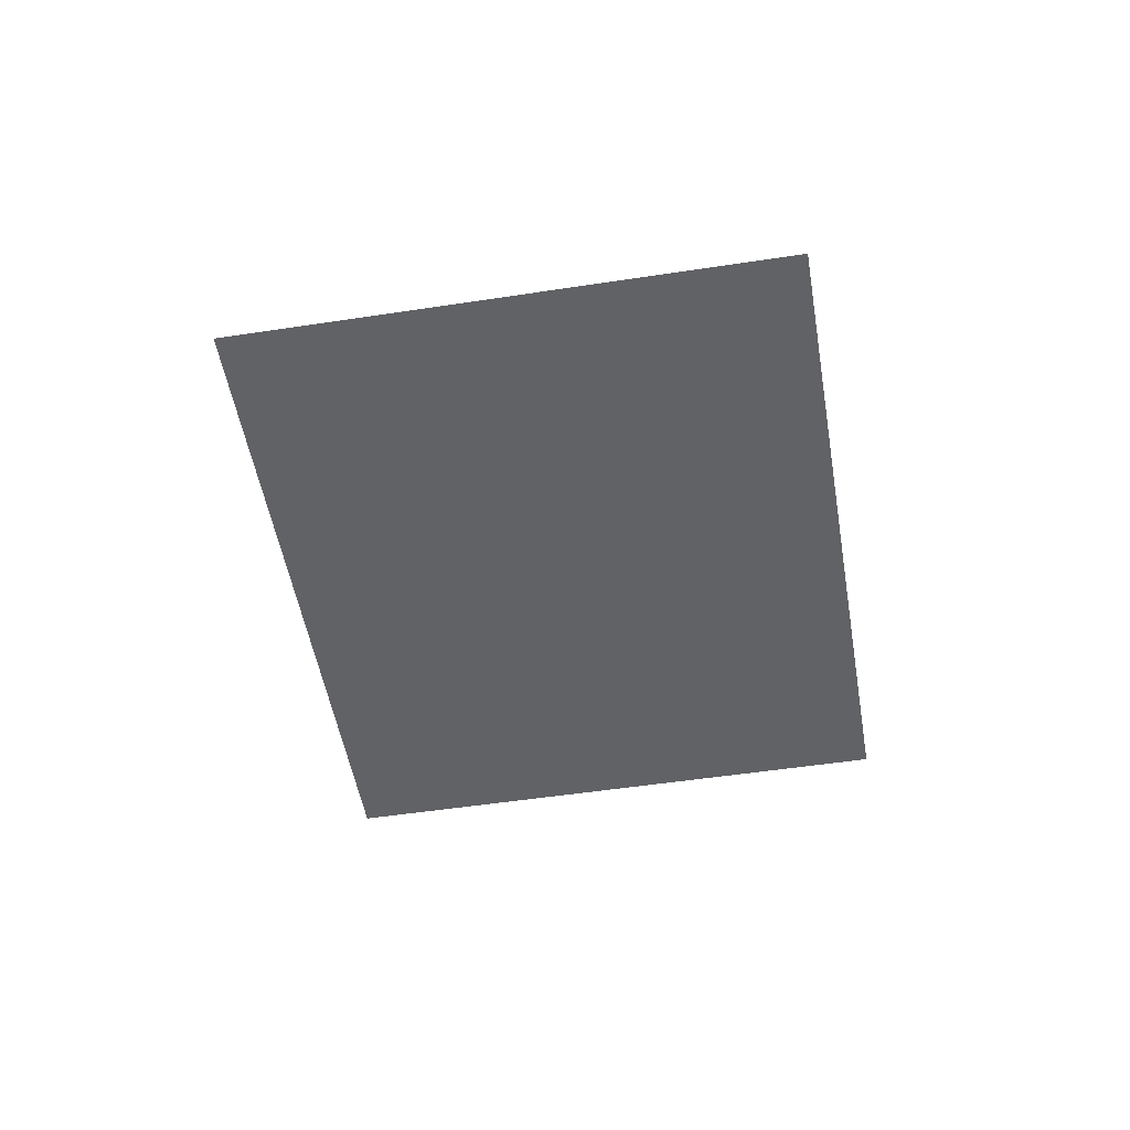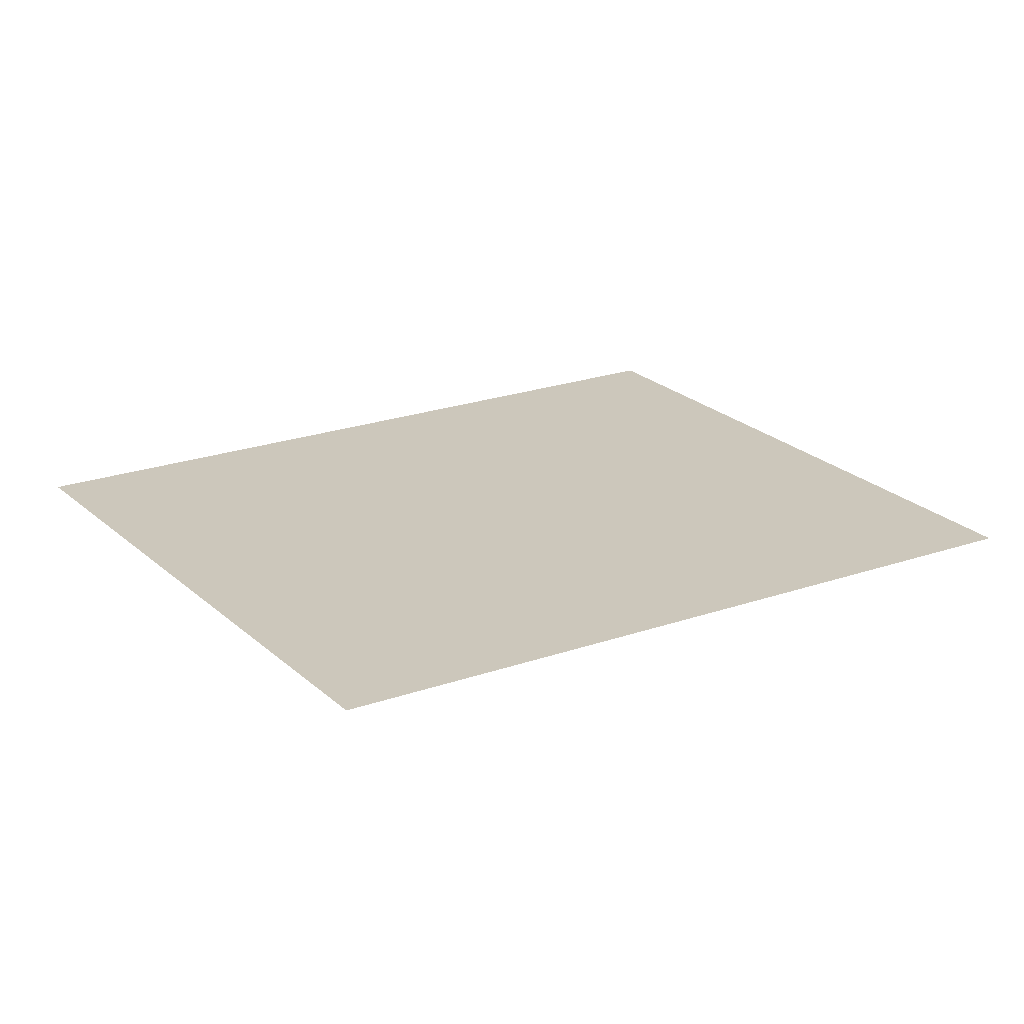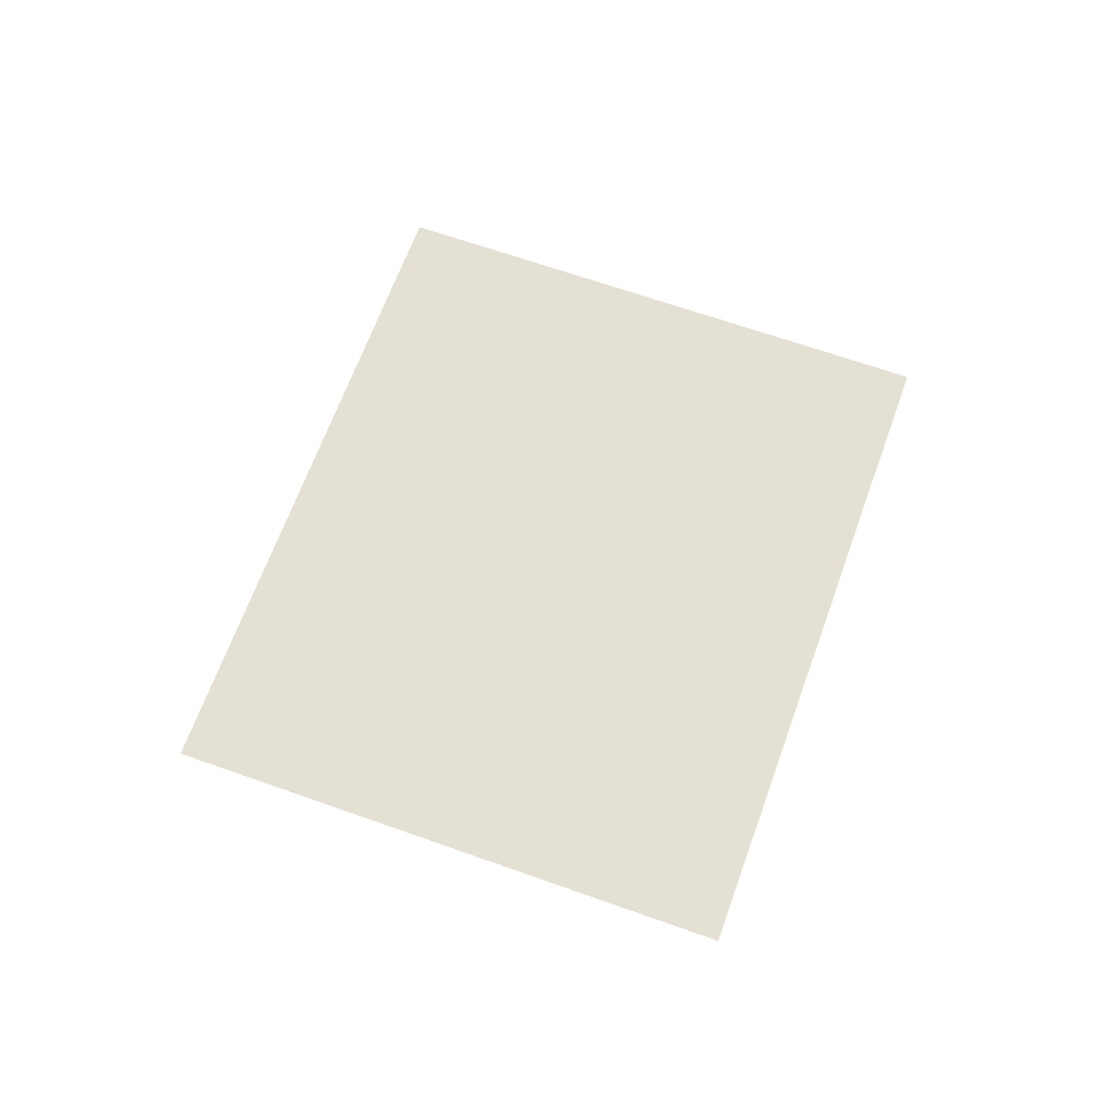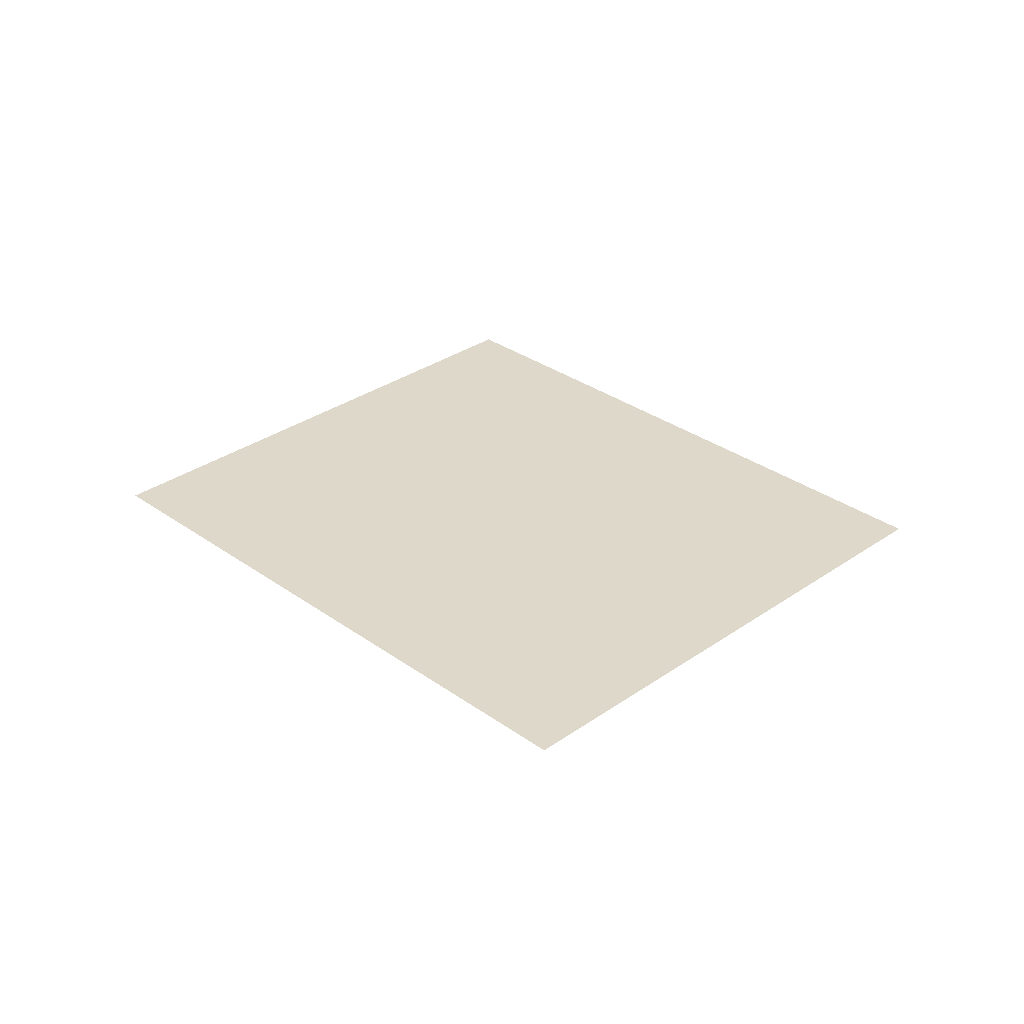
<metadata>
{"format":"obj","ext":"obj","renderer":"f3d","projection":"perspective","resolution":1024,"background":"white","views":[{"elev":-50.5,"azim":131.9,"up":"+Y"},{"elev":-68.4,"azim":179.9,"up":"+Z"},{"elev":65.5,"azim":142.1,"up":"+Y"},{"elev":31.6,"azim":-102.3,"up":"+Y"}]}
</metadata>
<code>
g groundDecal
v -2.718 -3.969e-16 -0.394
v 0.8059 3.969e-16 -2.626
v 2.718 3.969e-16 0.394
v -0.8059 -3.969e-16 2.626
g groundDecal_0
f 3 2 1
f 4 3 1

</code>
